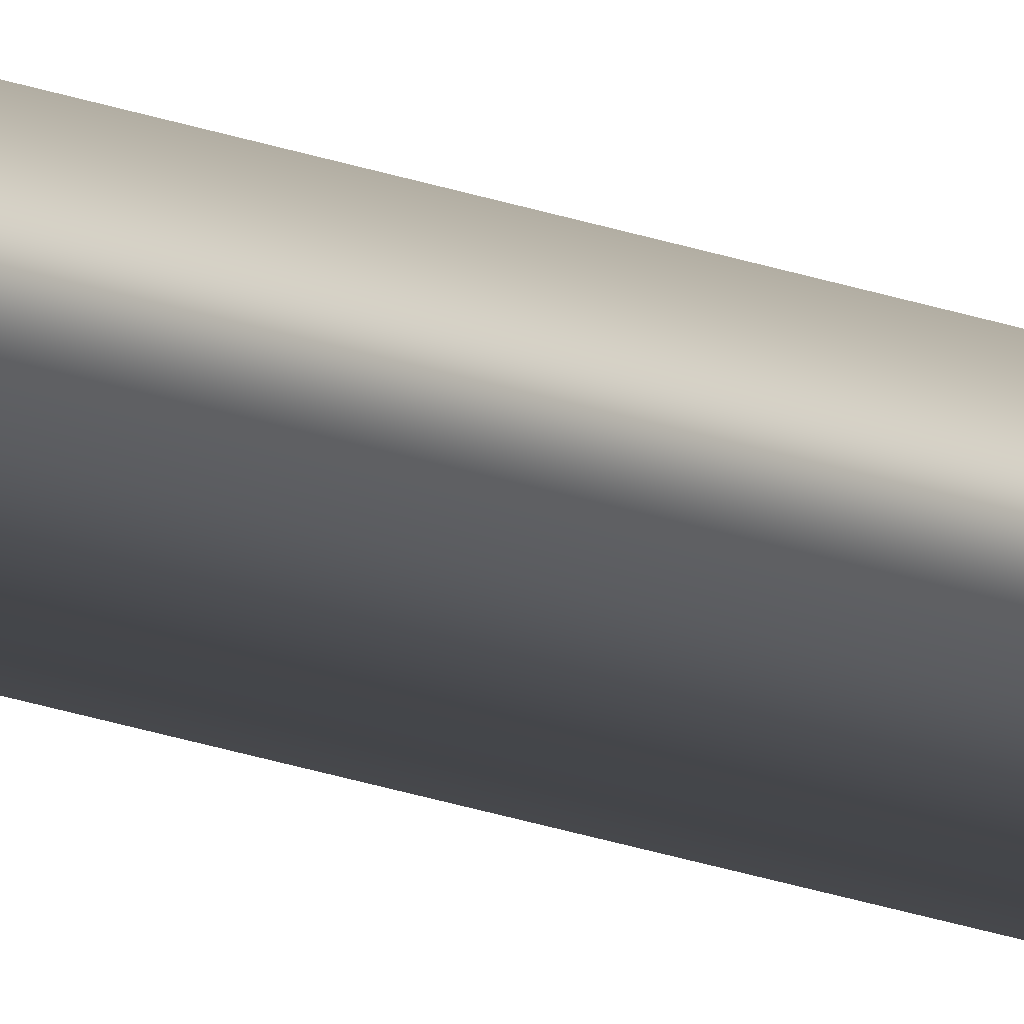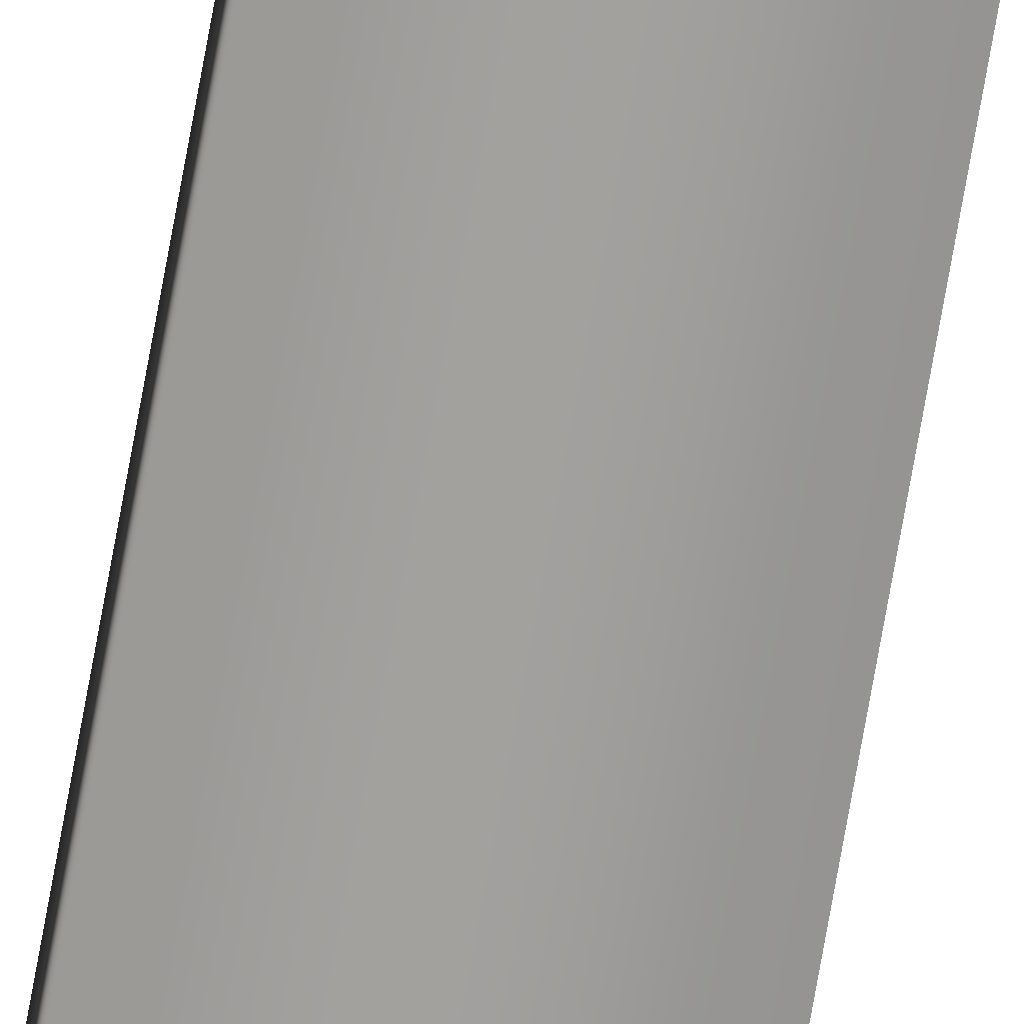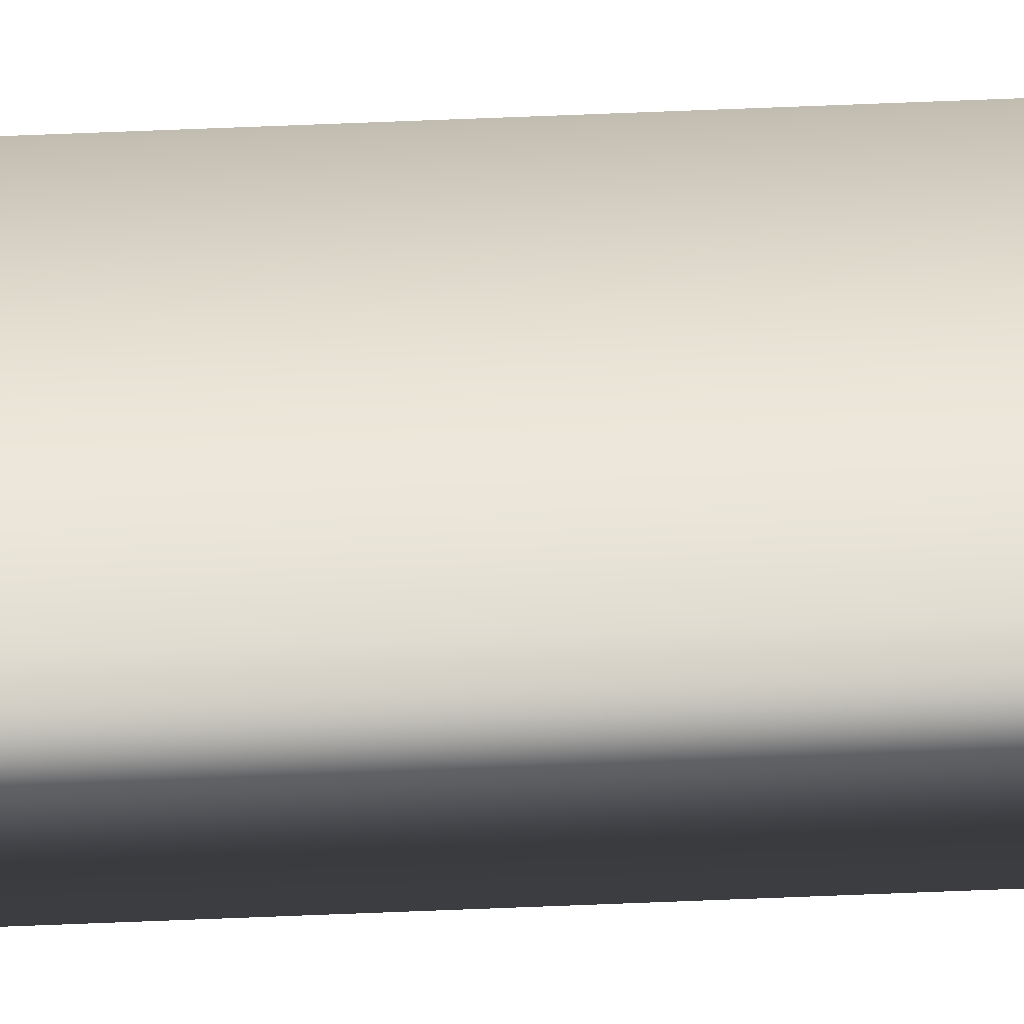
<metadata>
{"format":"obj","ext":"obj","renderer":"f3d","projection":"perspective","resolution":1024,"background":"white","views":[{"elev":-13.0,"azim":43.0,"up":"+Y"},{"elev":-72.1,"azim":170.0,"up":"+Y"},{"elev":43.5,"azim":-93.1,"up":"+Y"}]}
</metadata>
<code>
v 51.95 2.375 -113.6
v 51.95 2.375 -109.6
v 51.99 2.375 -113.6
v 51.99 2.375 -109.6
v 51.99 2.354 -109.6
v 51.95 2.354 -109.6
v 51.99 2.354 -113.6
v 51.95 2.354 -113.6
f 1 2 3
f 3 2 4
f 5 4 6
f 6 4 2
f 7 3 5
f 5 3 4
f 1 8 2
f 2 8 6
f 8 1 7
f 7 1 3
f 7 5 8
f 8 5 6

</code>
